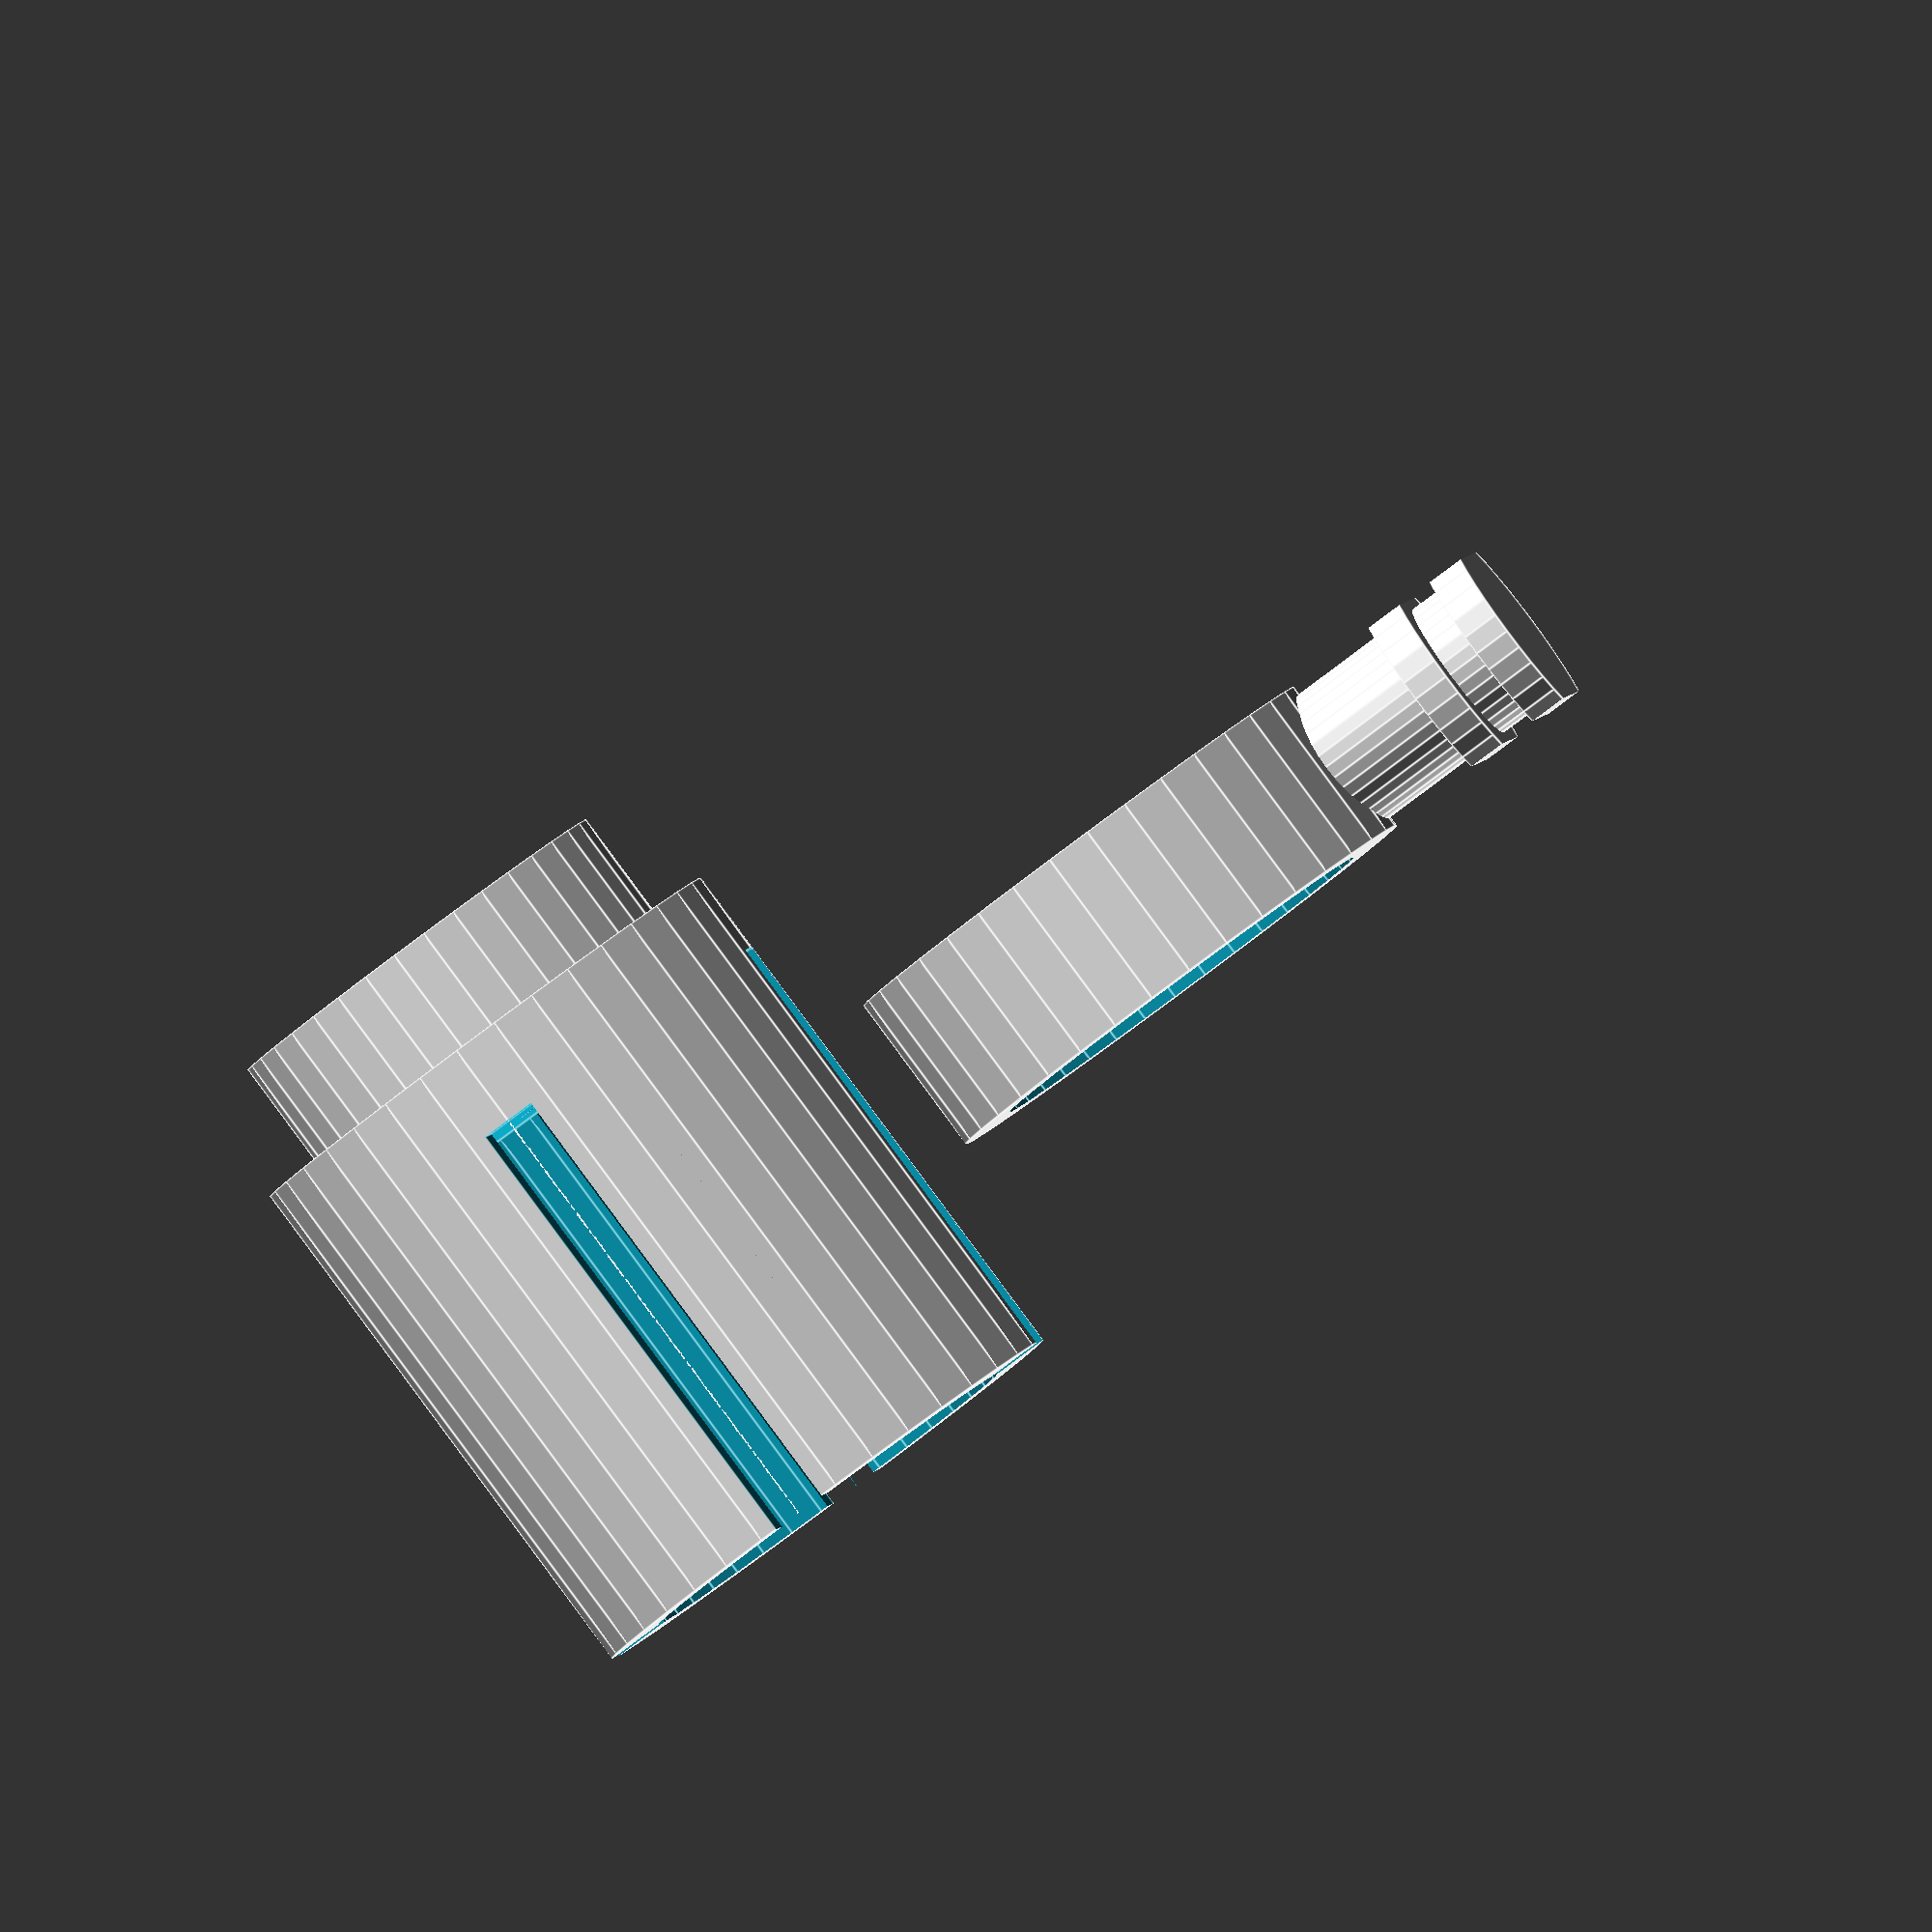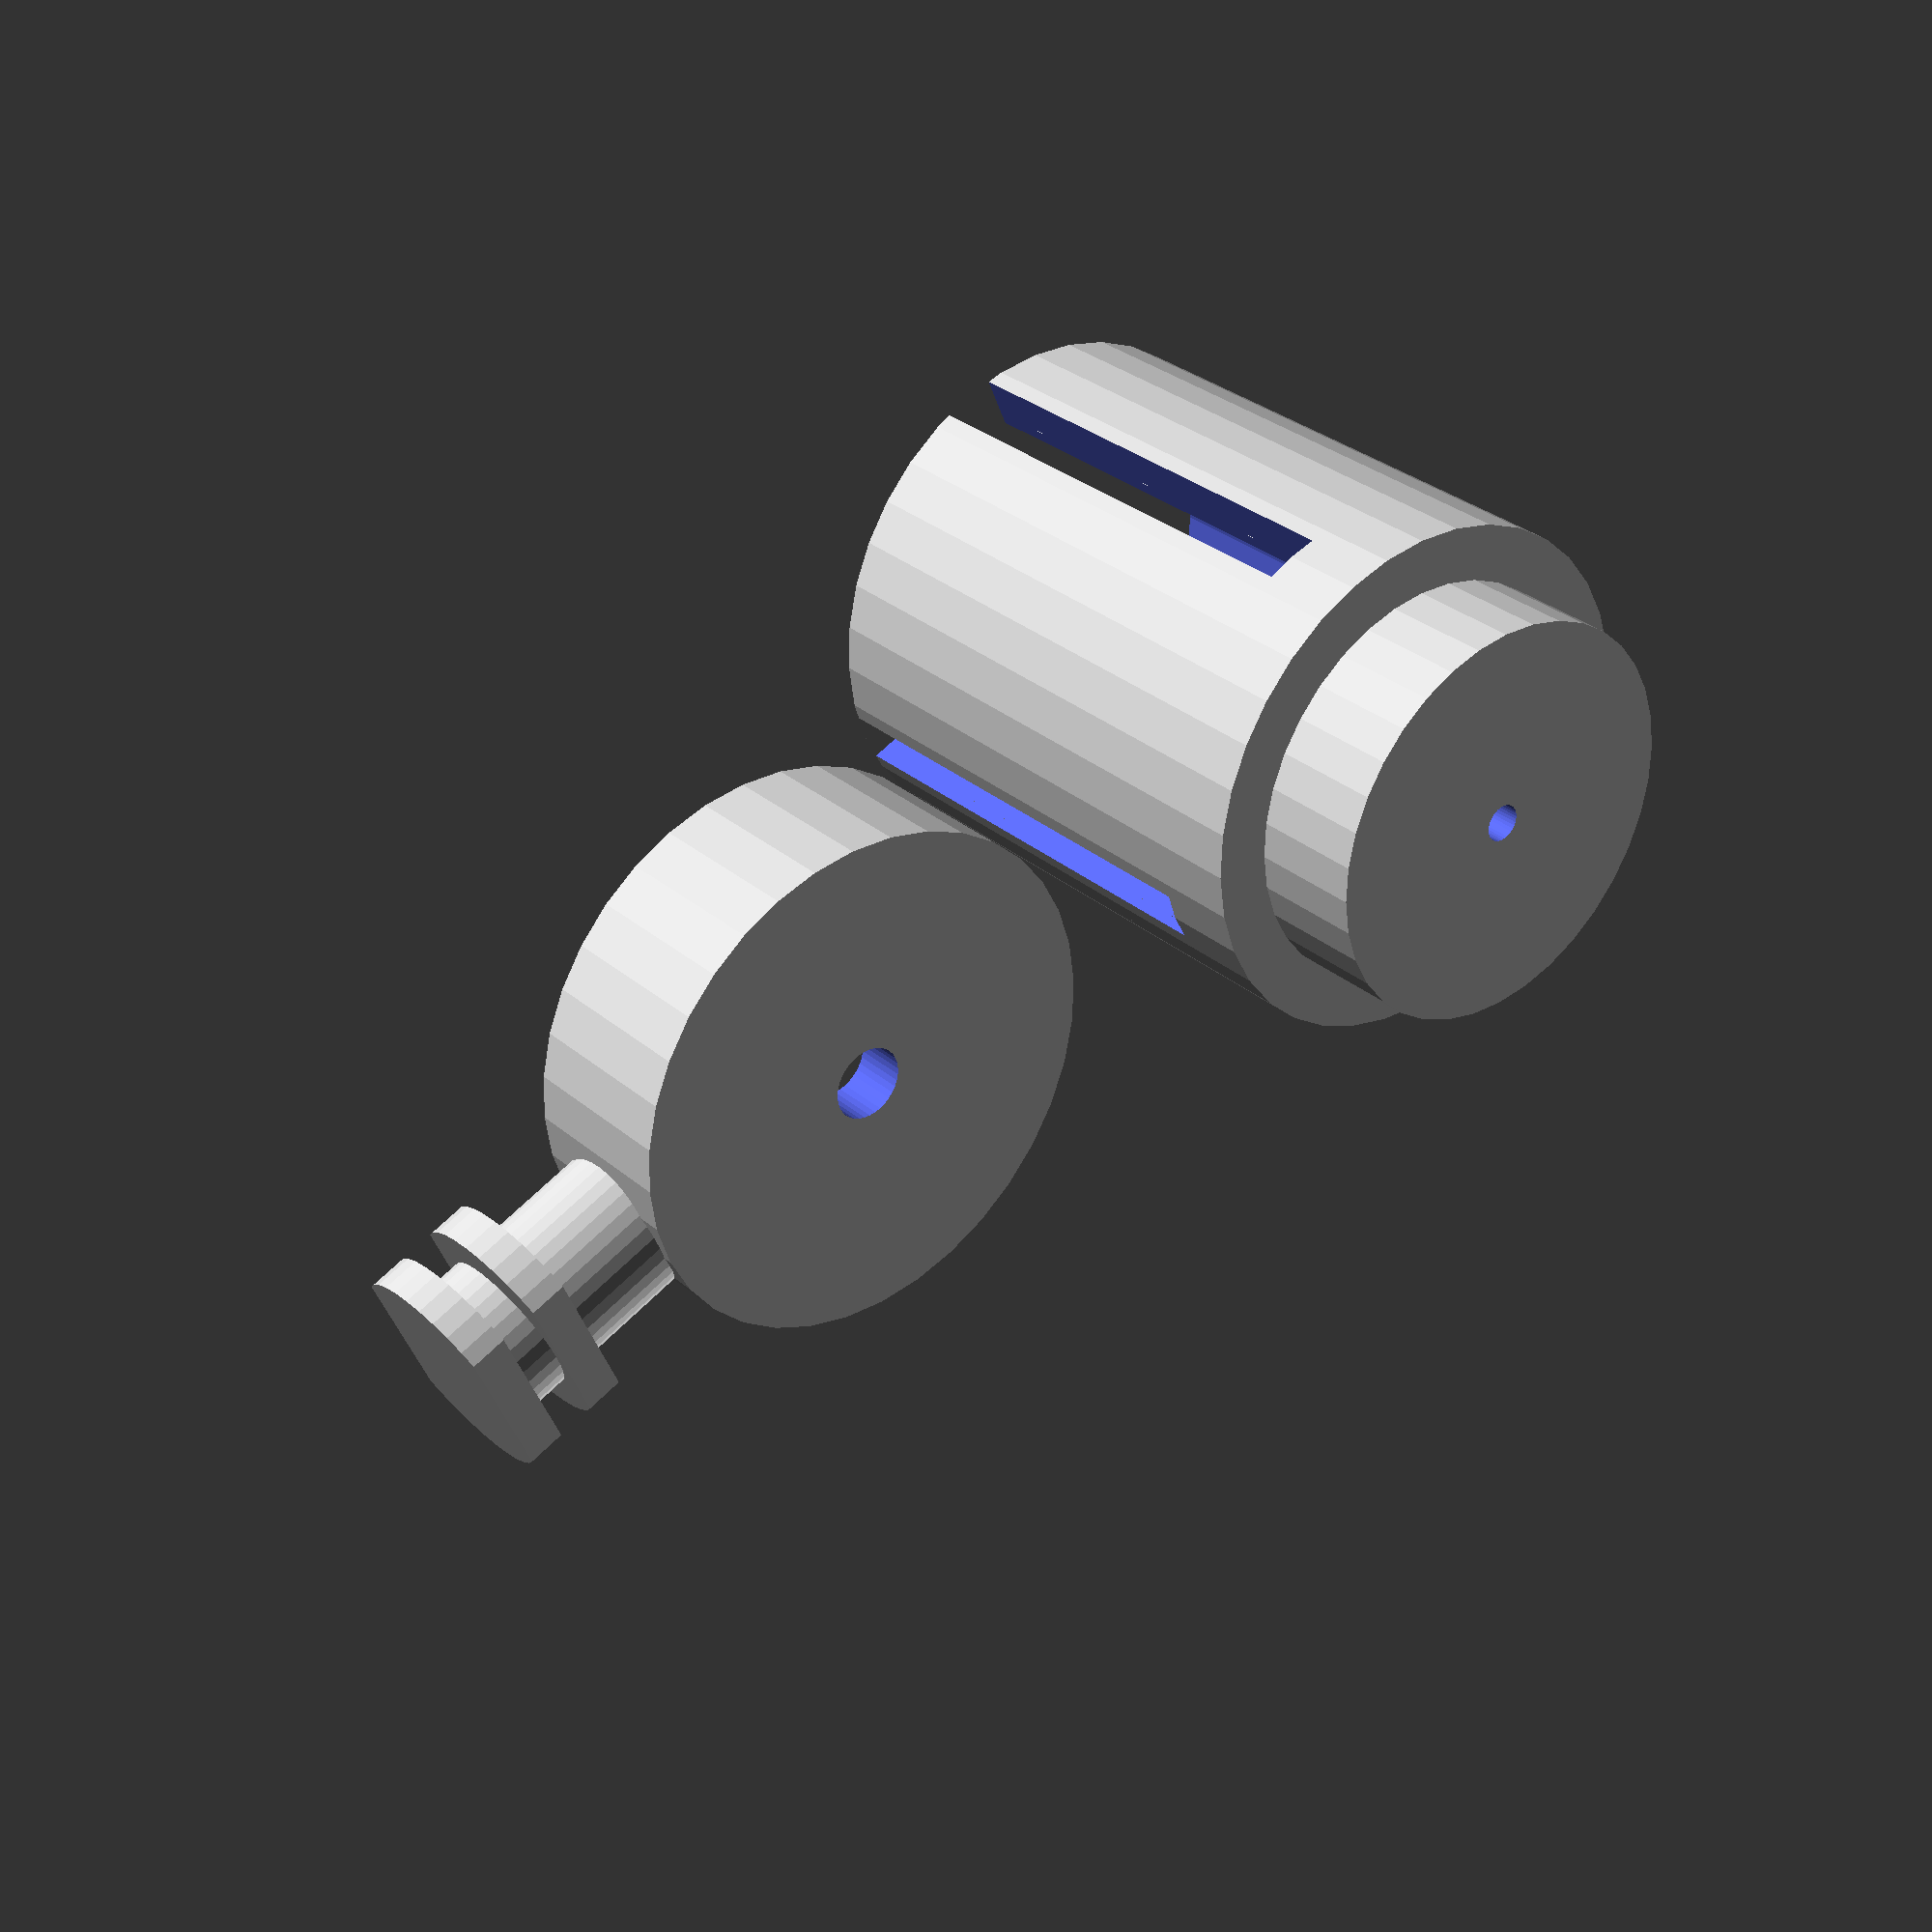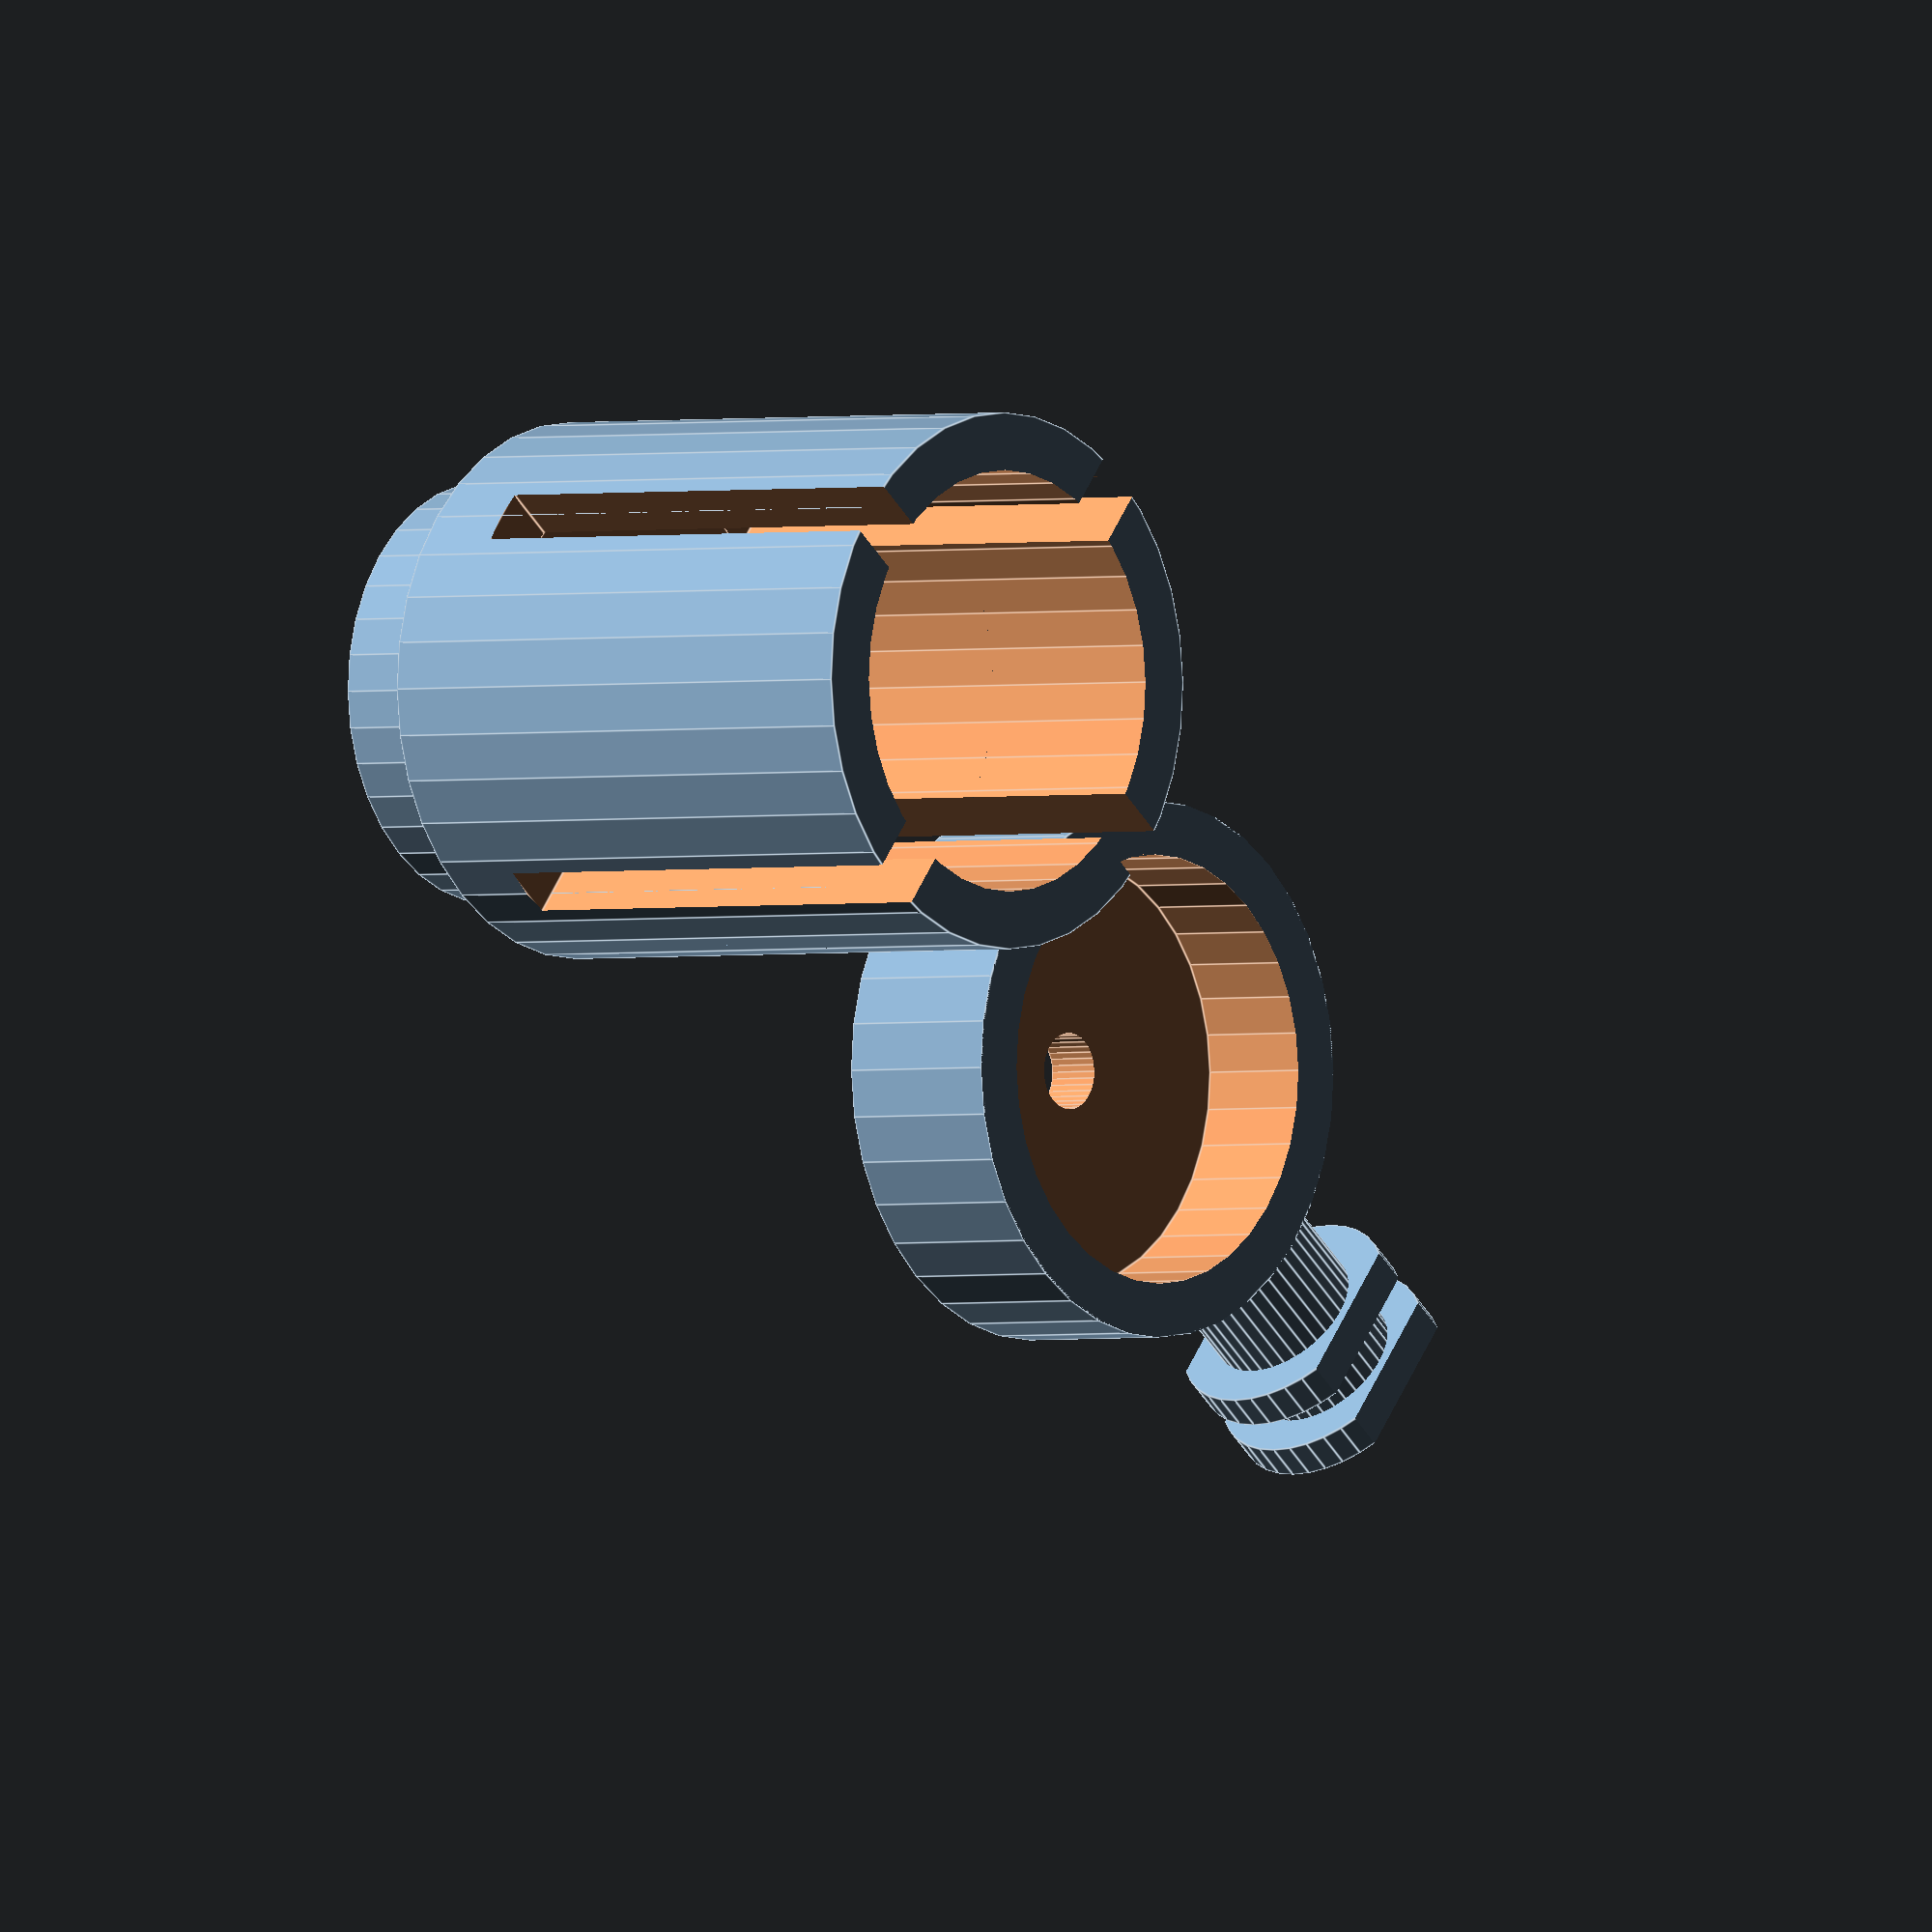
<openscad>
// end cap for handlebars that can receive a certain bike mirror

cap_radius=7;
cap_length=15;
cap_side_thickness=1.5;
cap_slot_thickness=1.5;

joint_radius=cap_radius - cap_side_thickness;
joint_height=3;
joint_screw_hole_radius=0.5;
joint_free_hole_radius=1.0;
joint_tolerance=0.1;

arm_length=6;
arm_radius=2;

ring_thickness=1;
ring_radius=arm_radius + 1;
ring_spacing=2;

cap=true;
arm=true;

$fn=36;

// cap
if (cap) {
  difference() {
    union() {
      cylinder(r=cap_radius, h=cap_length, center=true);
      translate([0,0,-cap_length/2]) {
        cylinder(r=joint_radius, h=joint_height * 2, center=true);
      }
    }
    translate([0,0,-cap_length/2]) {
      cylinder(r=joint_screw_hole_radius, h=joint_height * 2 + 0.01, center=true);
    }
    translate([0,0,cap_side_thickness]) {
      cylinder(
        r=cap_radius-cap_side_thickness,
        h=cap_length-cap_side_thickness+0.01,
        center=true);
      for (r=[0:90:90]) {
        rotate([0,0,r]) {
          cube([
            cap_slot_thickness,
            cap_radius * 2,
            cap_length-cap_side_thickness],
            center=true);
        }
      }
    }
  }
}

// arm
if (arm) {
  translate([cap_radius + joint_radius + cap_side_thickness * 2, 0, 0]) {
    intersection() {
      // disc for full height
      cylinder(
        r=joint_radius + cap_side_thickness + arm_length + ring_thickness,
        h=joint_height + cap_side_thickness,
        center=true);
      union() {
        difference() {
          cylinder(
            r=joint_radius + cap_side_thickness,
            h=joint_height + cap_side_thickness,
            center=true);
          translate([0,0,cap_side_thickness/2]) {
            cylinder(
              r=joint_radius + joint_tolerance,
              h=joint_height + joint_tolerance,
              center=true);
          }
          cylinder(
            r=joint_free_hole_radius,
            h=joint_height + cap_side_thickness + 0.01,
            center=true);
        }
        translate([joint_radius + cap_side_thickness / 2 + arm_length/2,0,0]) {
          rotate([0,90,0]) {
            cylinder(
              r=arm_radius,
              h=arm_length,
              center=true);
          }
        }
        translate([joint_radius + cap_side_thickness / 2 + arm_length,0,0]) {
          rotate([0,90,0]) {
            cylinder(
              r=ring_radius,
              h=ring_thickness,
              center=true);
            translate([0,0,-ring_spacing]) {
              cylinder(
                r=ring_radius,
                h=ring_thickness,
                center=true);
            }
          }
        }
      }
    }
  }
}

</openscad>
<views>
elev=91.8 azim=172.2 roll=216.5 proj=o view=edges
elev=329.1 azim=23.2 roll=140.2 proj=p view=solid
elev=1.5 azim=39.2 roll=311.0 proj=o view=edges
</views>
